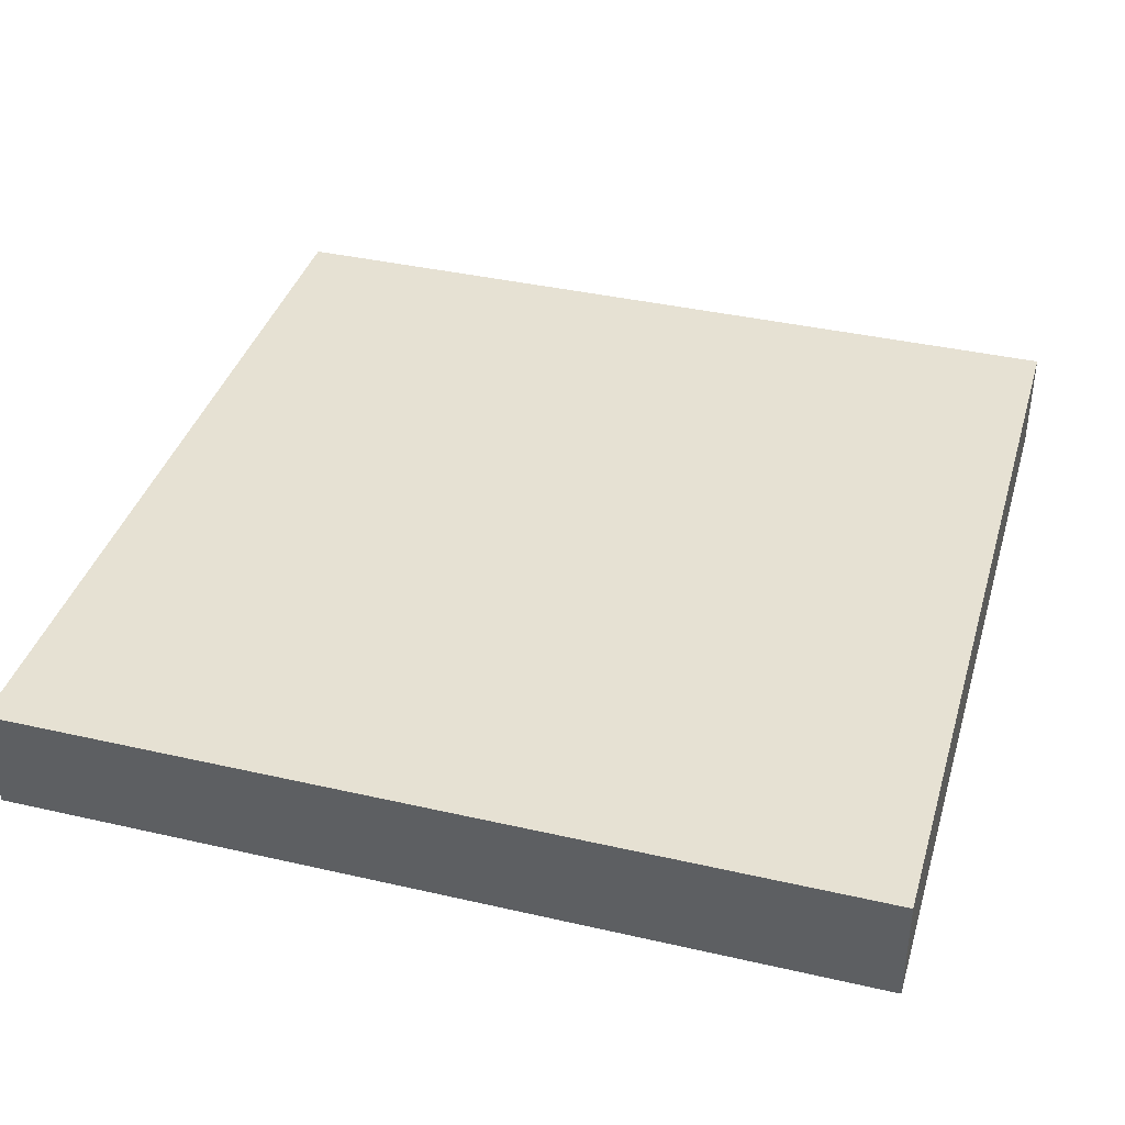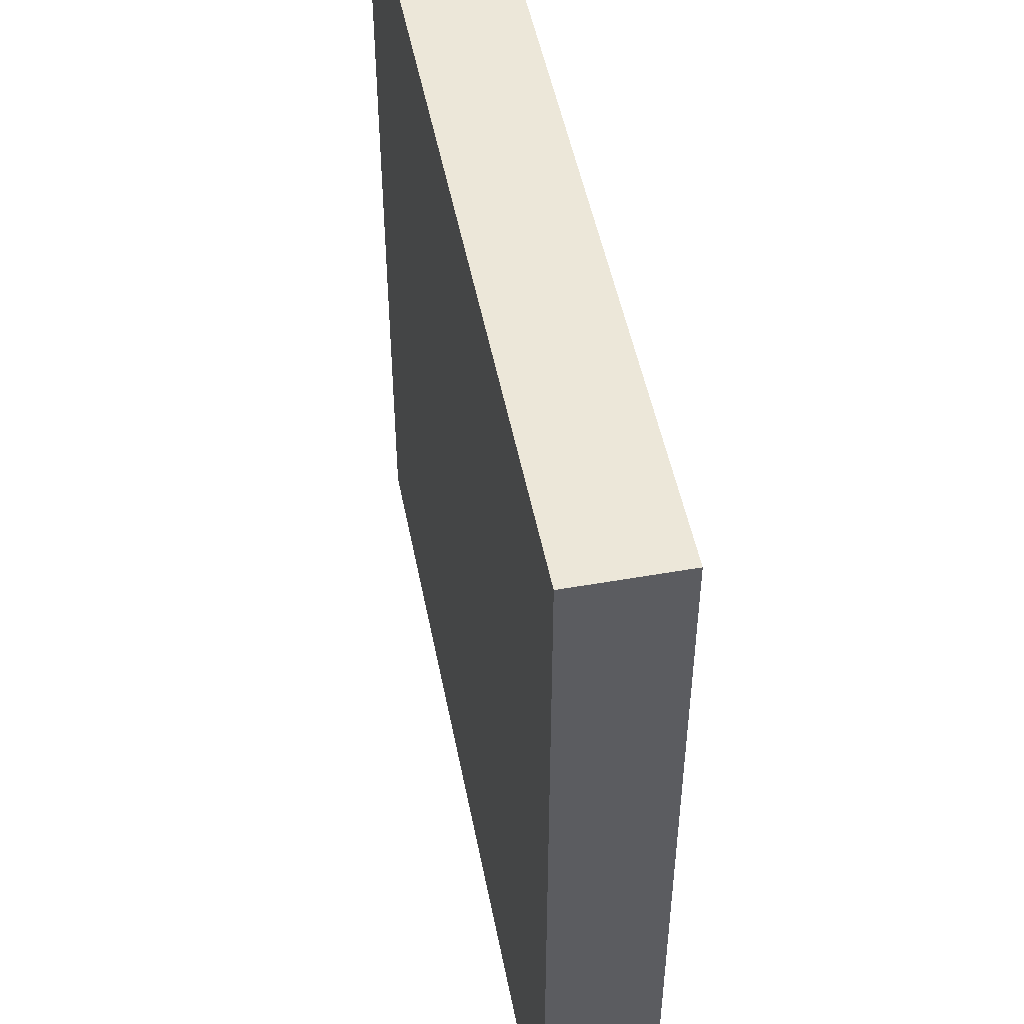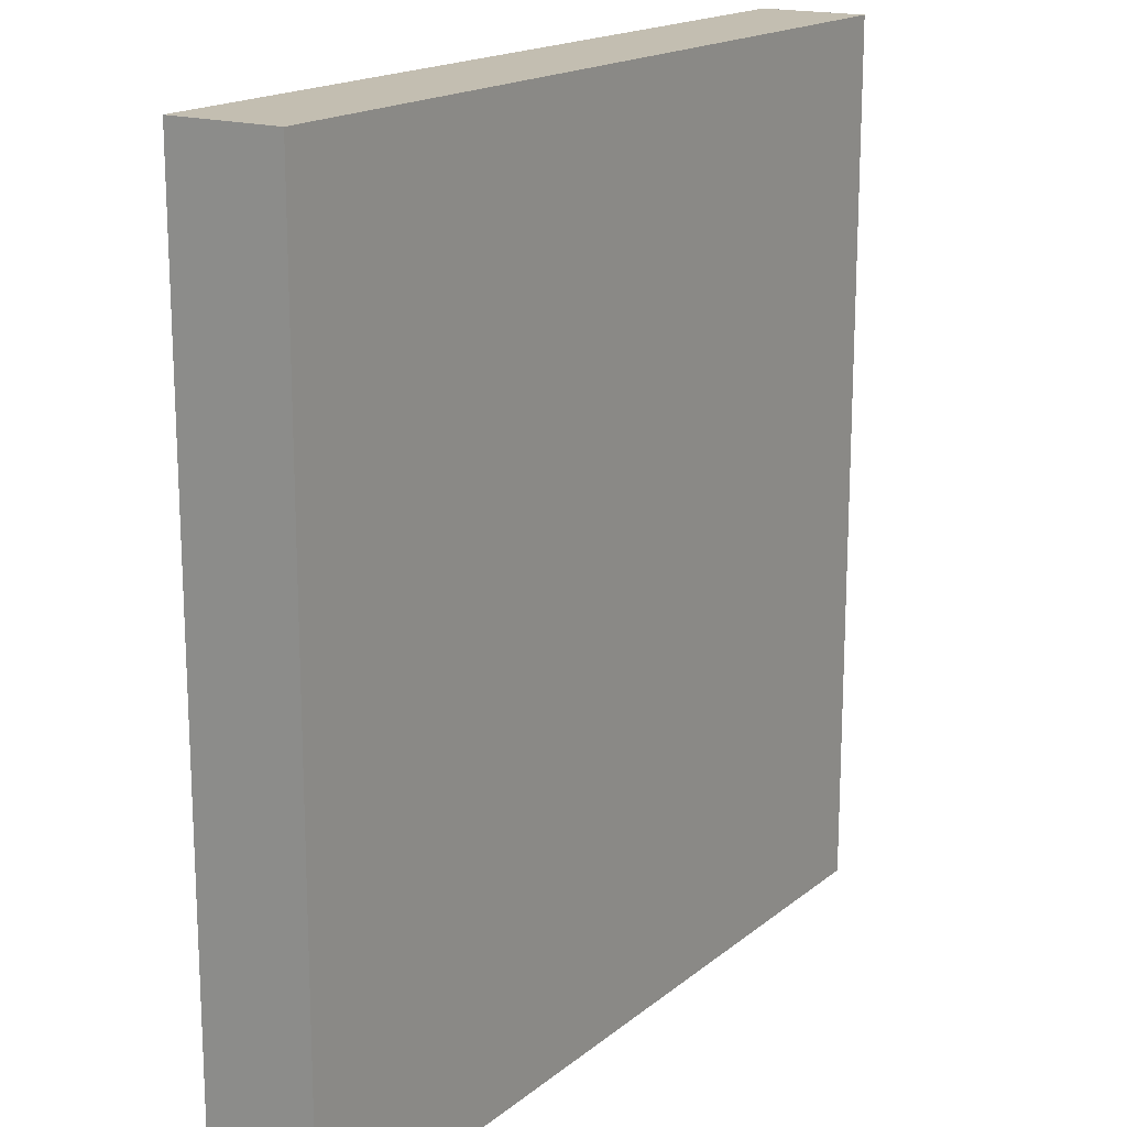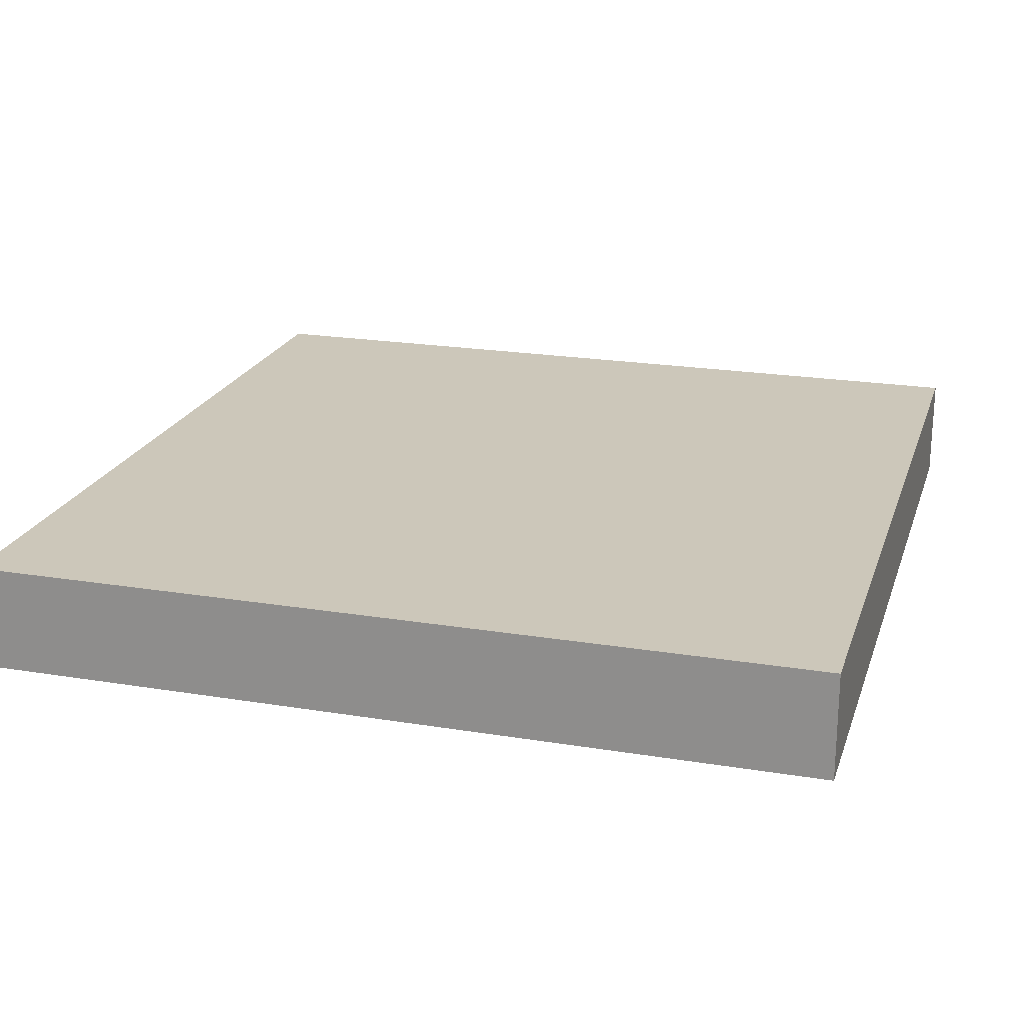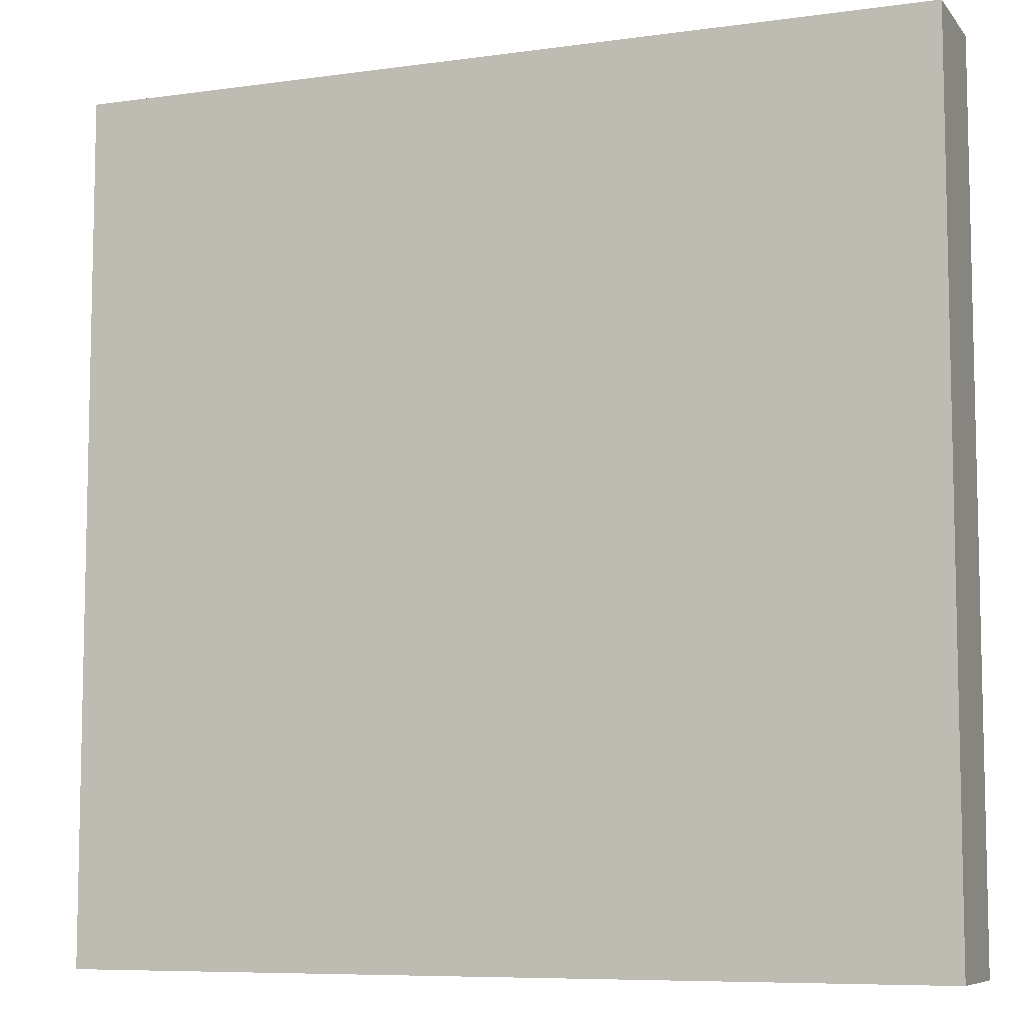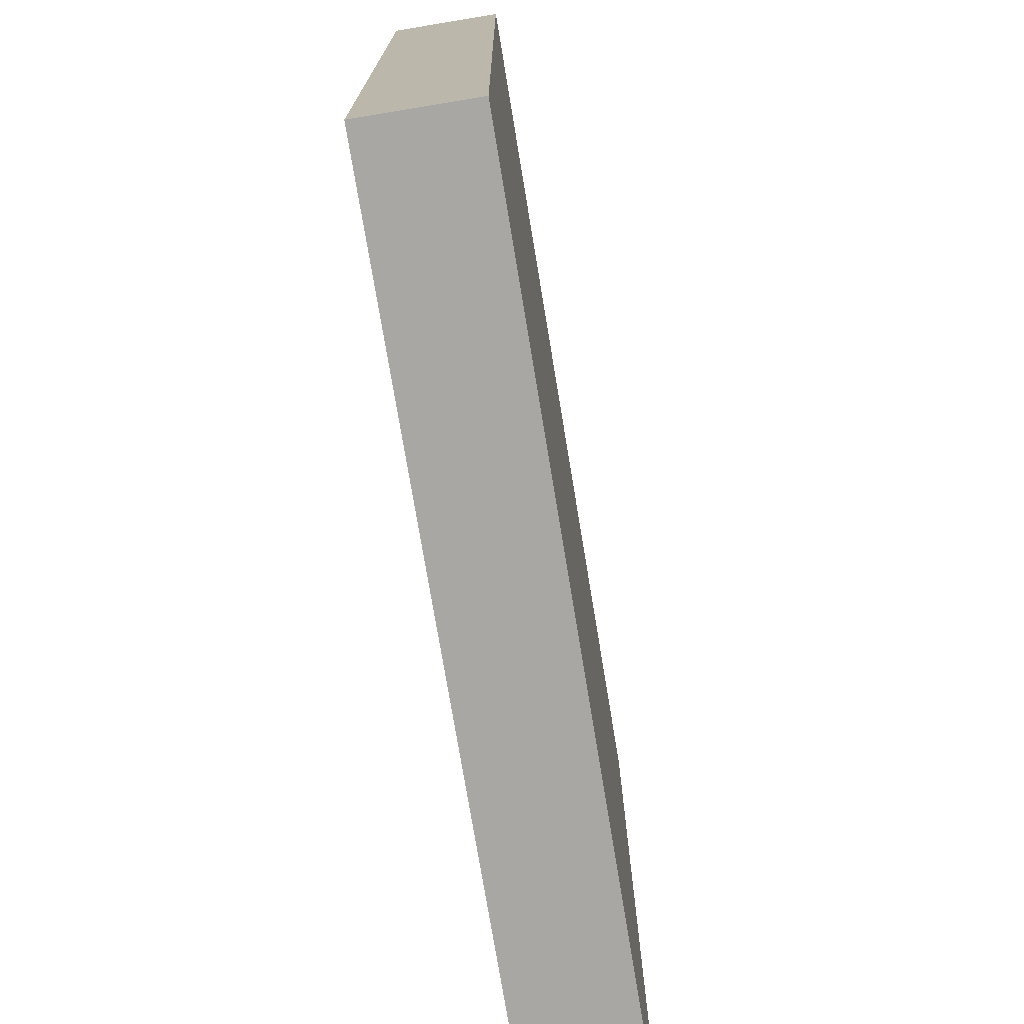
<metadata>
{"format":"obj","ext":"obj","renderer":"f3d","projection":"perspective","resolution":1024,"background":"white","views":[{"elev":38.6,"azim":-73.9,"up":"+Y"},{"elev":50.0,"azim":-101.0,"up":"+Z"},{"elev":17.2,"azim":123.0,"up":"+Z"},{"elev":21.3,"azim":-163.7,"up":"+Y"},{"elev":-7.8,"azim":-158.6,"up":"+Z"},{"elev":-74.8,"azim":99.4,"up":"+Z"}]}
</metadata>
<code>
o cube
v 1.5 0.125 1.5
v 1.5 0.125 -1.5
v 1.5 -0.25 1.5
v 1.5 -0.25 -1.5
v -1.5 0.125 -1.5
v -1.5 0.125 1.5
v -1.5 -0.25 -1.5
v -1.5 -0.25 1.5
f 4 7 5 2
f 3 4 2 1
f 8 3 1 6
f 7 8 6 5
f 6 1 2 5
f 7 4 3 8

</code>
